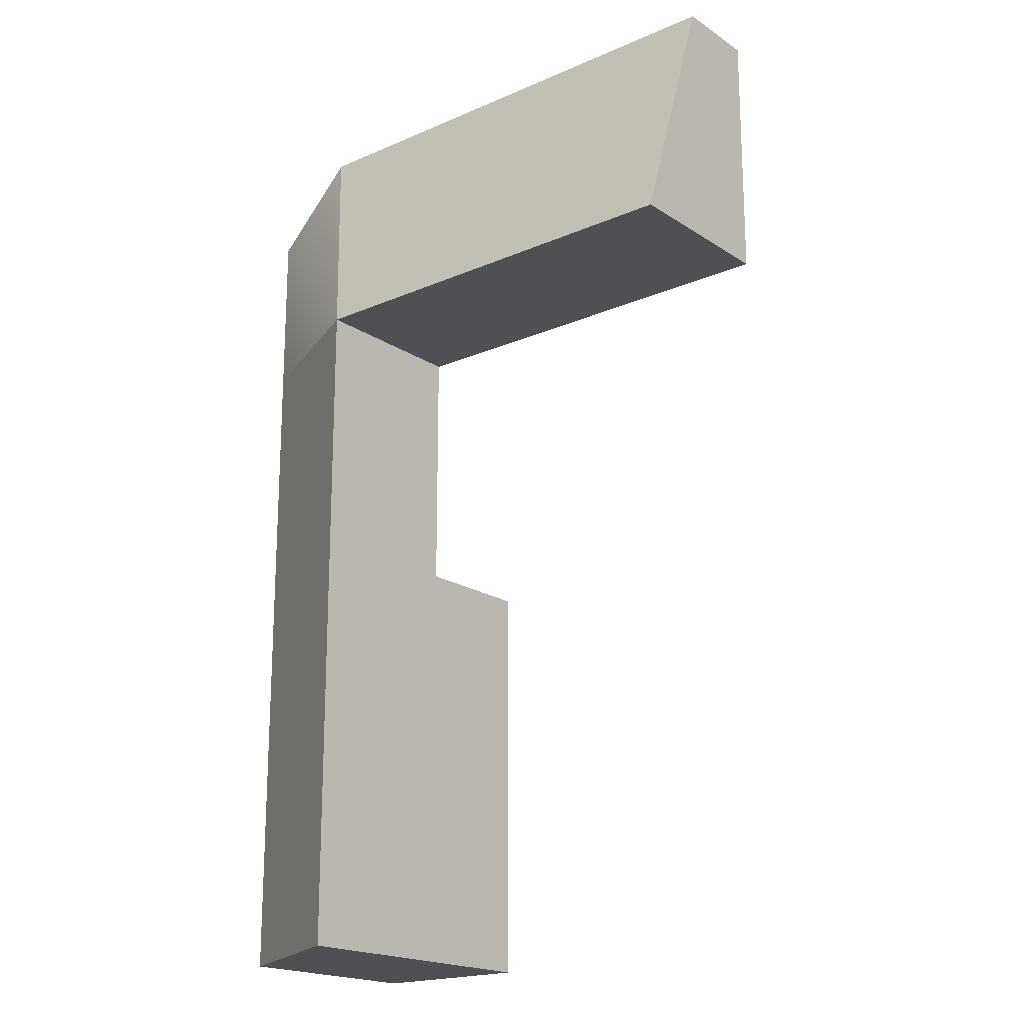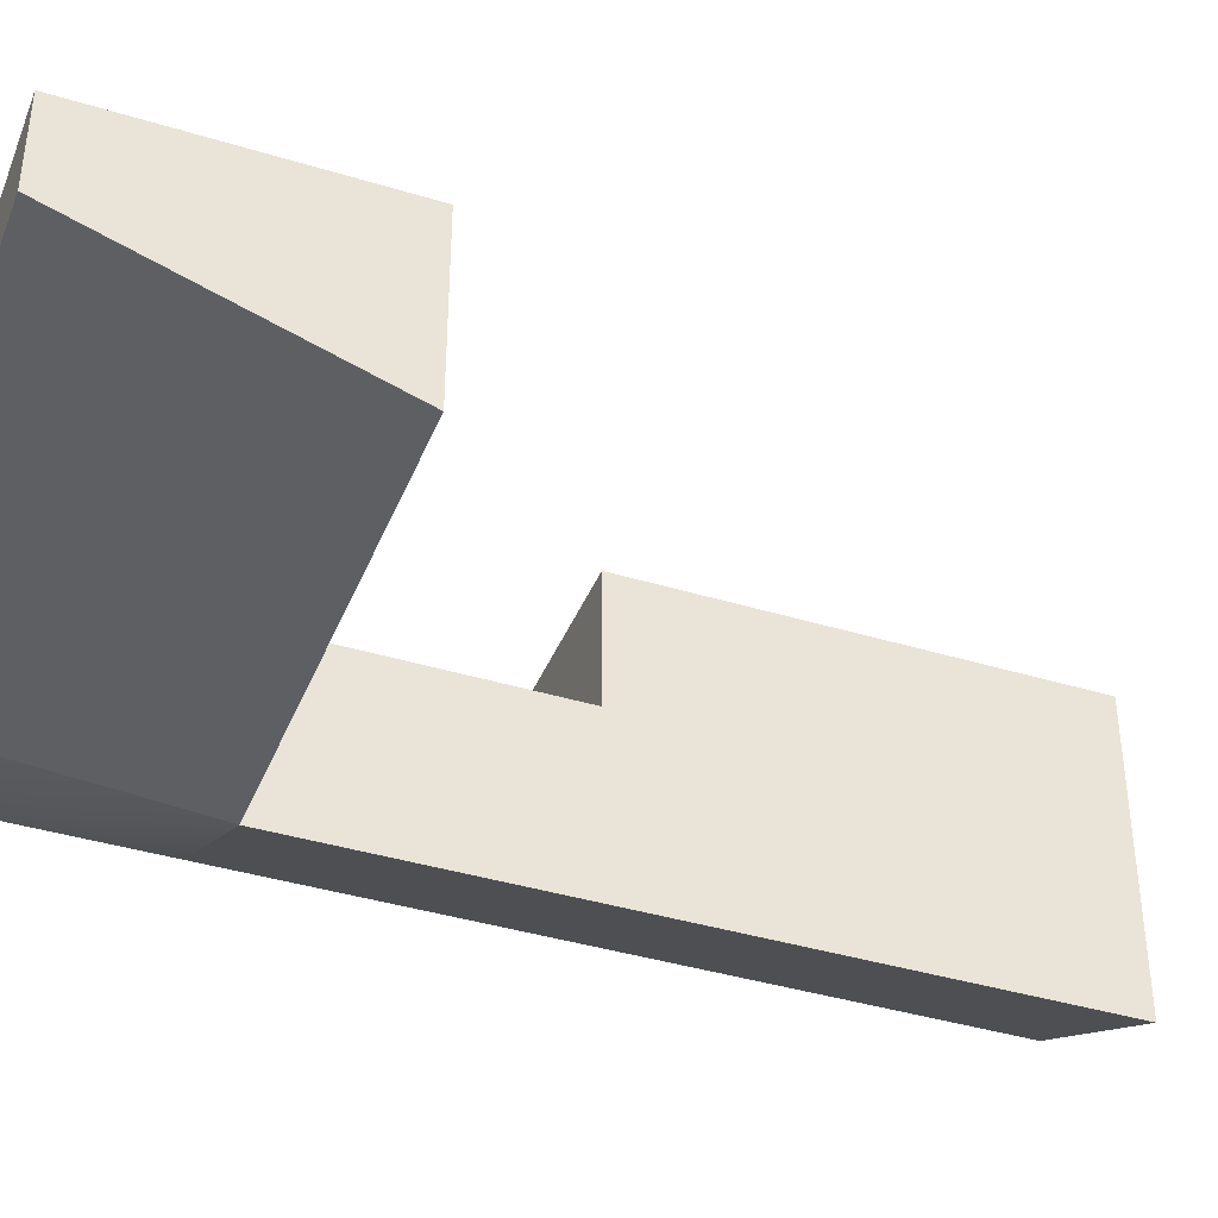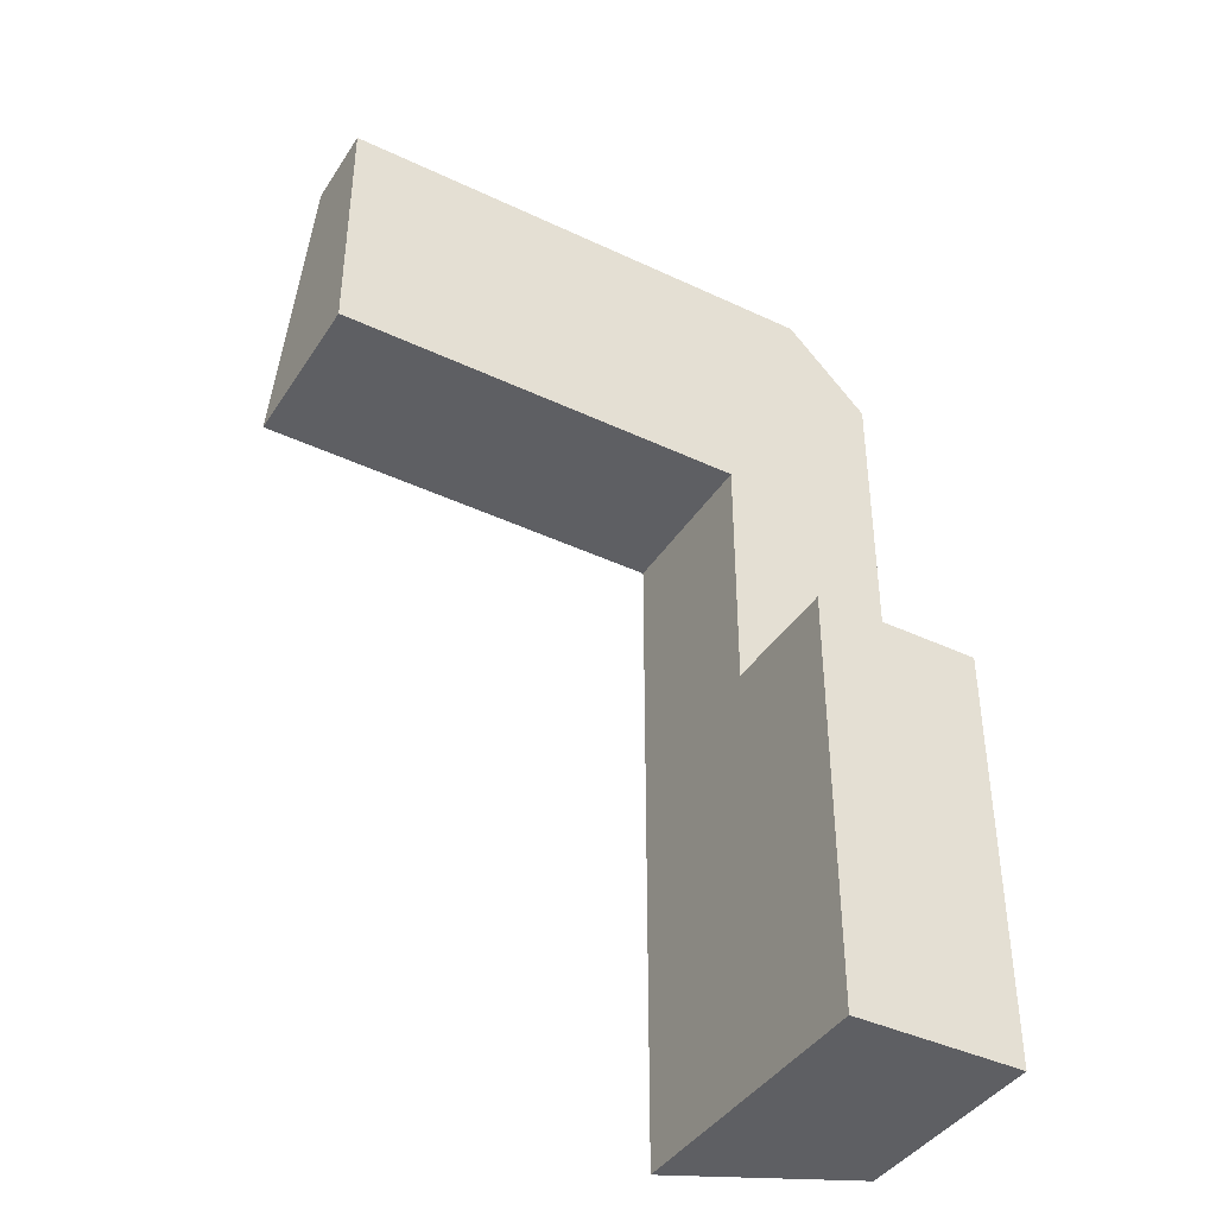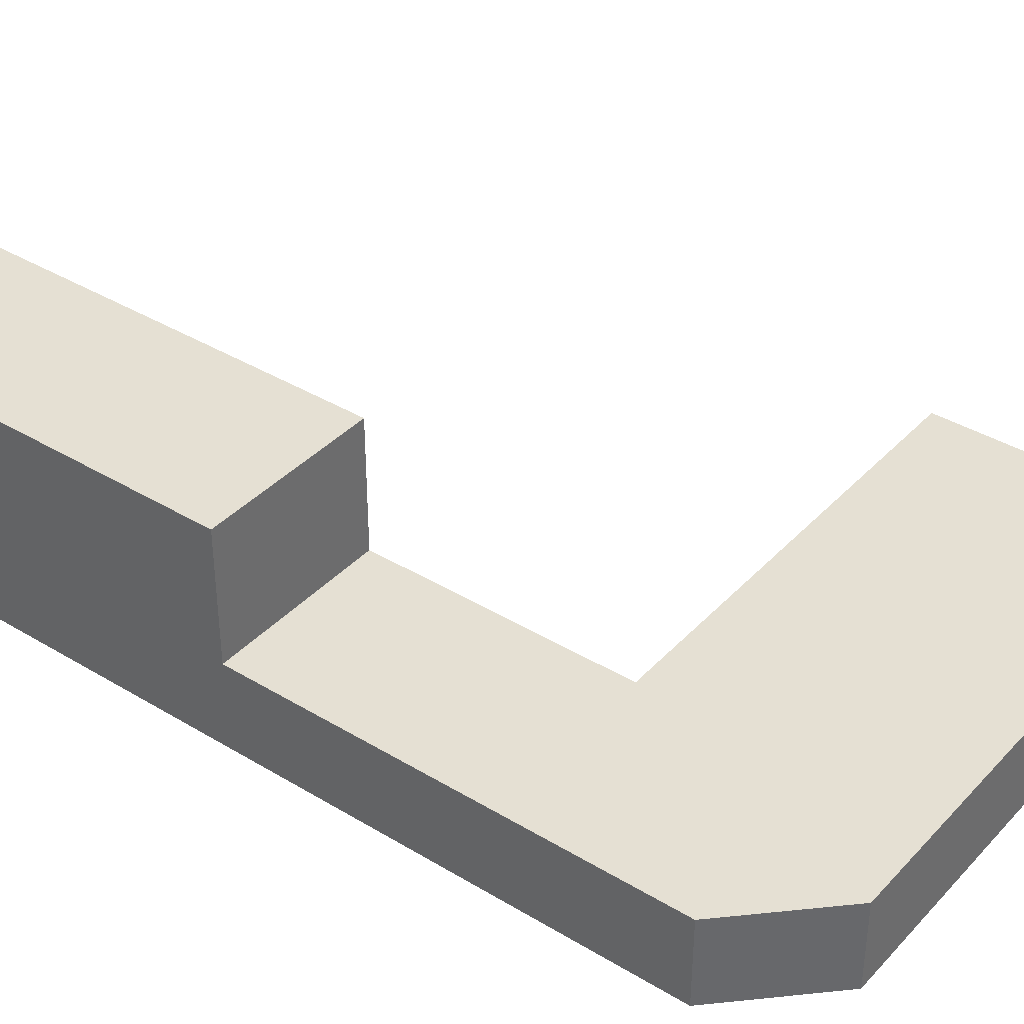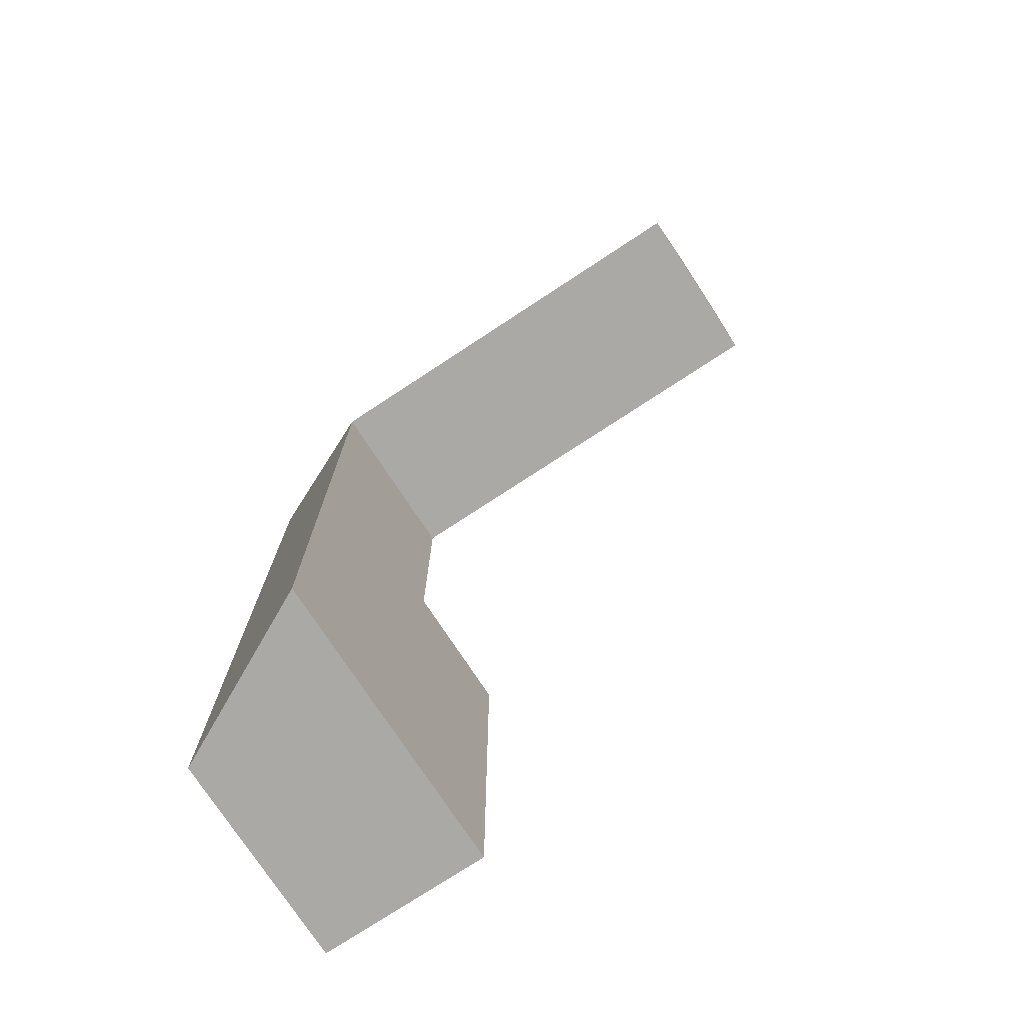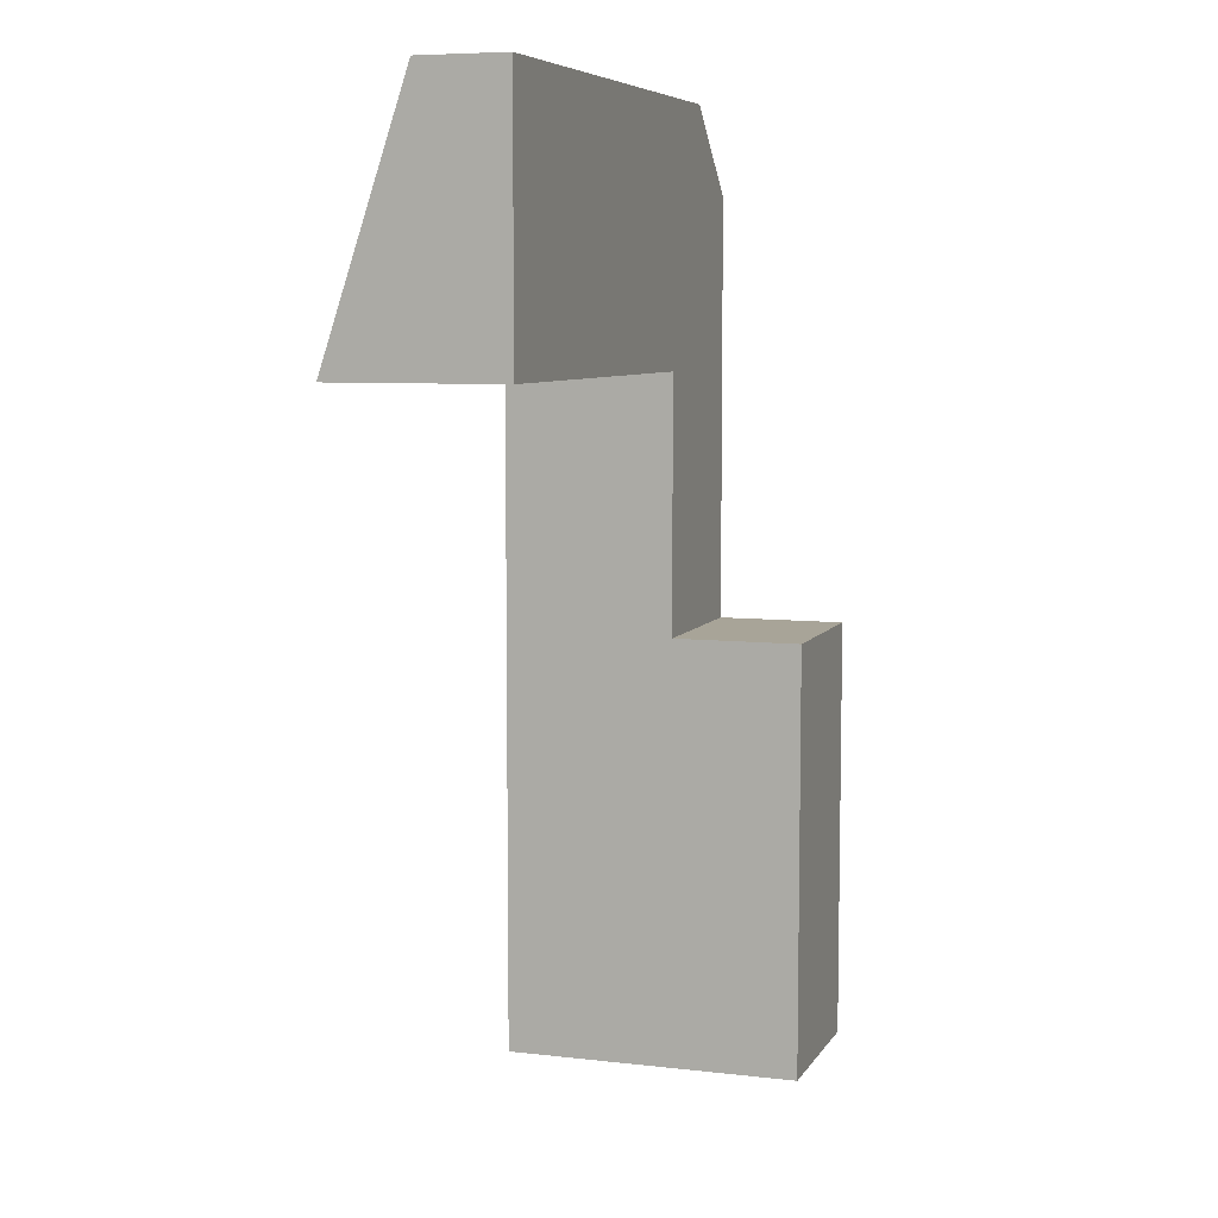
<metadata>
{"format":"obj","ext":"obj","renderer":"f3d","projection":"perspective","resolution":1024,"background":"white","views":[{"elev":-19.2,"azim":39.4,"up":"+Z"},{"elev":-39.8,"azim":69.3,"up":"+Y"},{"elev":-40.7,"azim":150.0,"up":"+Z"},{"elev":38.1,"azim":-52.5,"up":"+Y"},{"elev":-75.4,"azim":33.3,"up":"+Z"},{"elev":7.0,"azim":108.5,"up":"+Z"}]}
</metadata>
<code>
v -8 0 6
v 0 0 6
v -8 2 6
v 0 2 6
v 0 0 6
v 0 -2 0
v 0 2 6
v 0 2 0
v 0 -2 0
v -8 -2 0
v 0 2 0
v -8 2 0
v -14 0 0
v -14 0 4
v -14 2 0
v -14 2 4
v -8 -2 0
v 0 -2 0
v -8 0 6
v 0 0 6
v -12 0 6
v -8 -2 0
v -8 0 6
v -10 -2 0
v -14 0 4
v -10 -2 0
v -12 0 6
v -14 0 0
v -10 -2 0
v -10 2 0
v -10 2 -16
v -14 0 -16
v -14 2 -16
v -10 -2 -16
v -12 0 6
v -8 0 6
v -8 2 6
v -12 2 6
v -14 0 4
v -12 0 6
v -12 2 6
v -14 2 4
v -14 2 -6
v -14 0 -6
v -14 2 -16
v -14 0 -16
v -10 -2 0
v -10 -2 -6
v -10 2 -6
v -10 2 0
v -10 -2 -16
v -10 2 -16
v -14 0 0
v -10 -2 -6
v -10 -2 0
v -14 0 -6
v -10 -2 -16
v -14 0 -16
v -10 5 -16
v -14 5 -16
v -14 5 -16
v -14 5 -6
v -10 5 -6
v -10 5 -16
v -14 2 -6
v -10 2 -6
v -14 5 -6
v -10 5 -6
v -8 2 6
v 0 2 6
v -8 2 0
v 0 2 0
v -10 2 0
v -12 2 6
v -14 2 0
v -14 2 4
v -10 2 -6
v -14 2 -6
v -10 5 -16
v -14 5 -16
v -14 5 -6
v -10 5 -6
g submesh0
f 1 2 3
f 2 4 3
f 5 6 7
f 6 8 7
f 9 10 11
f 10 12 11
f 13 14 15
f 14 16 15
f 17 18 19
f 18 20 19
f 21 22 23
f 21 24 22
f 25 26 27
f 25 28 26
f 12 29 30
f 12 10 29
f 31 32 33
f 31 34 32
f 35 36 37
f 38 35 37
f 39 40 41
f 42 39 41
f 43 13 15
f 43 44 13
f 45 44 43
f 45 46 44
f 47 48 49
f 50 47 49
f 48 51 52
f 49 48 52
f 53 54 55
f 53 56 54
f 56 57 54
f 56 58 57
f 31 33 59
f 33 60 59
f 45 43 61
f 43 62 61
f 49 52 63
f 52 64 63
f 65 66 67
f 66 68 67
g submesh1
f 69 70 71
f 70 72 71
f 71 73 74
f 69 71 74
f 73 75 76
f 74 73 76
f 77 78 75
f 73 77 75
f 79 80 81
f 82 79 81

</code>
